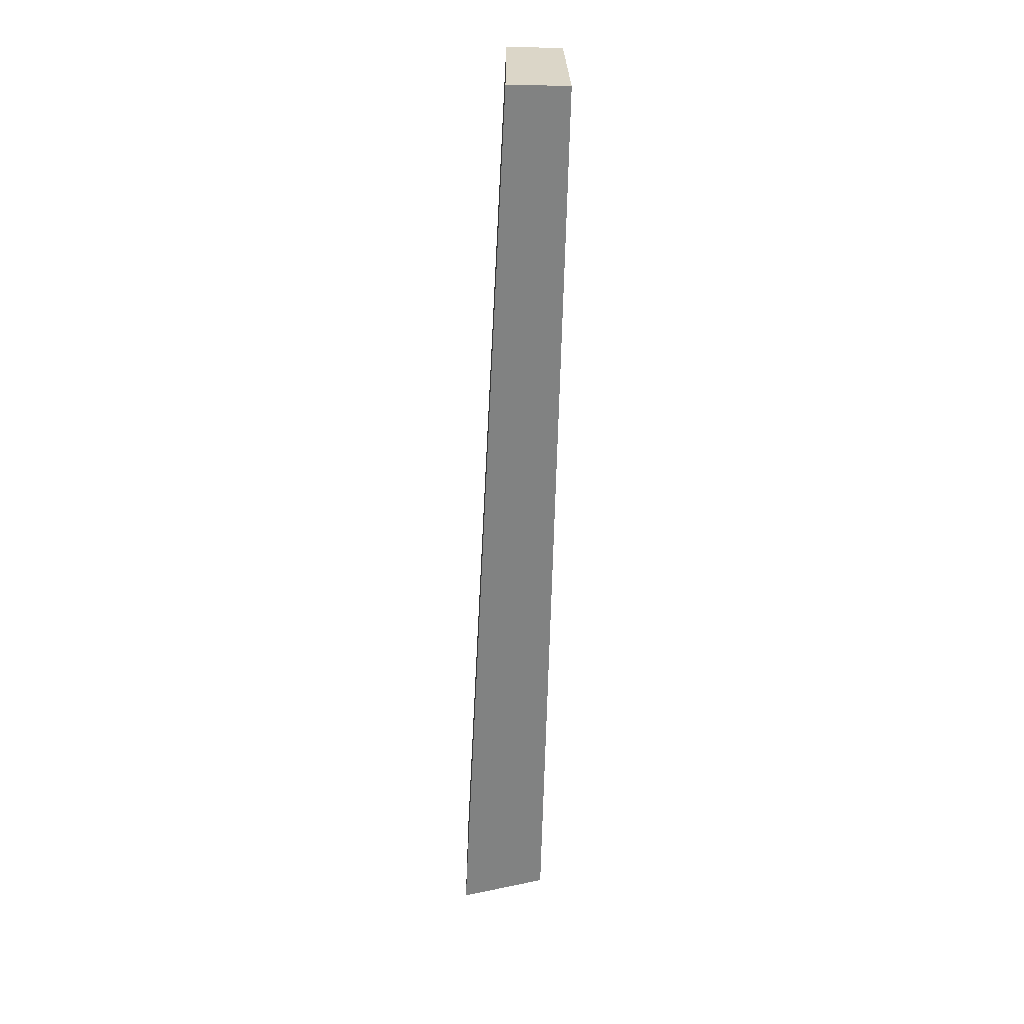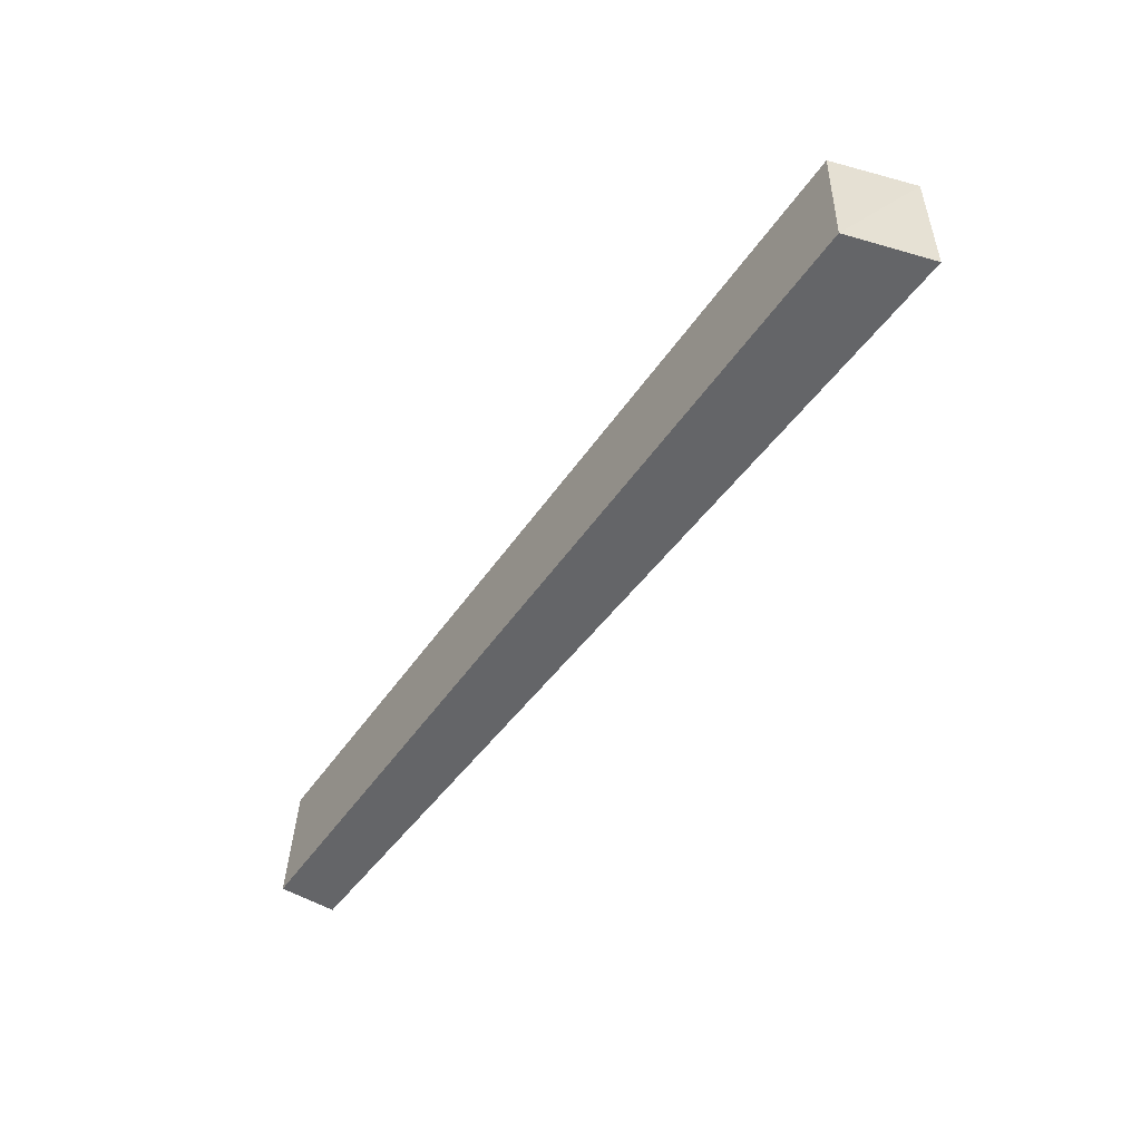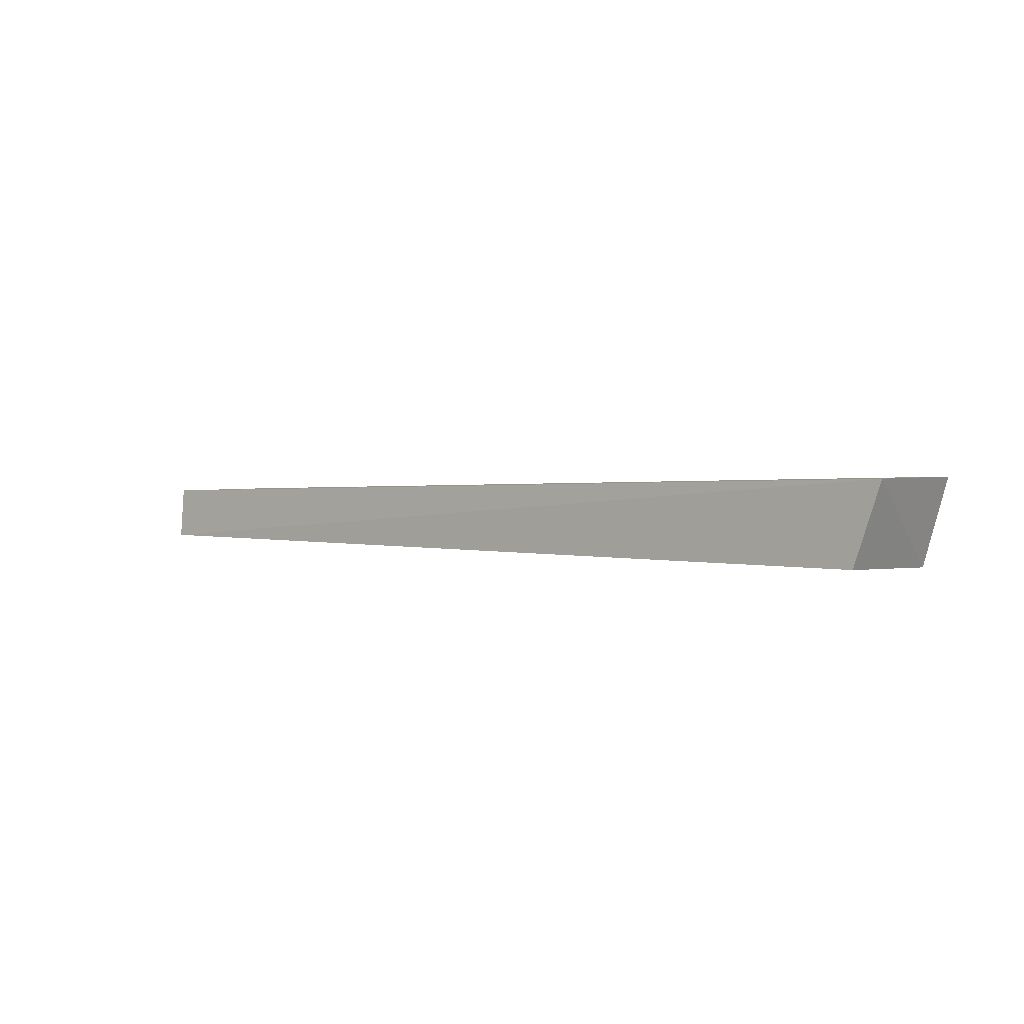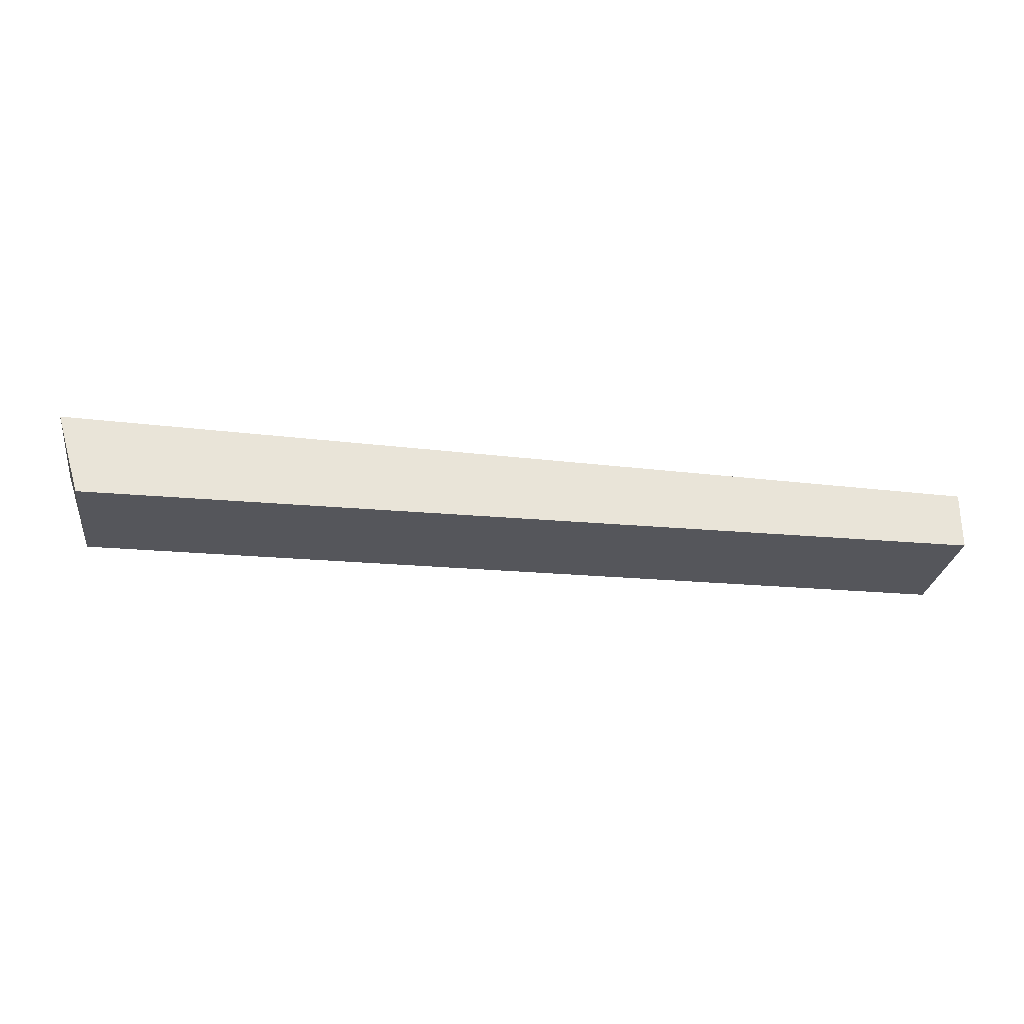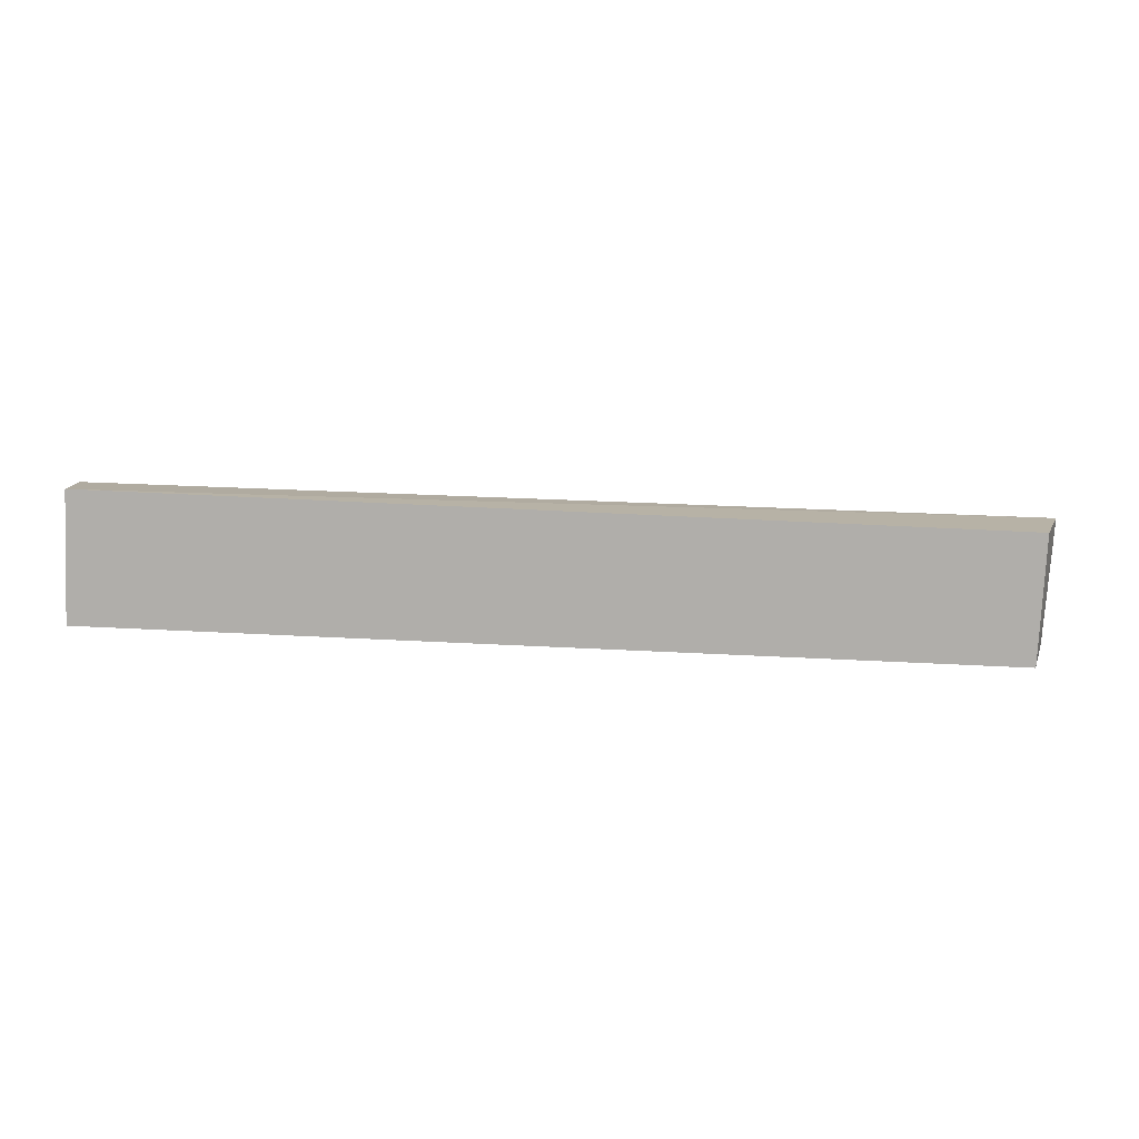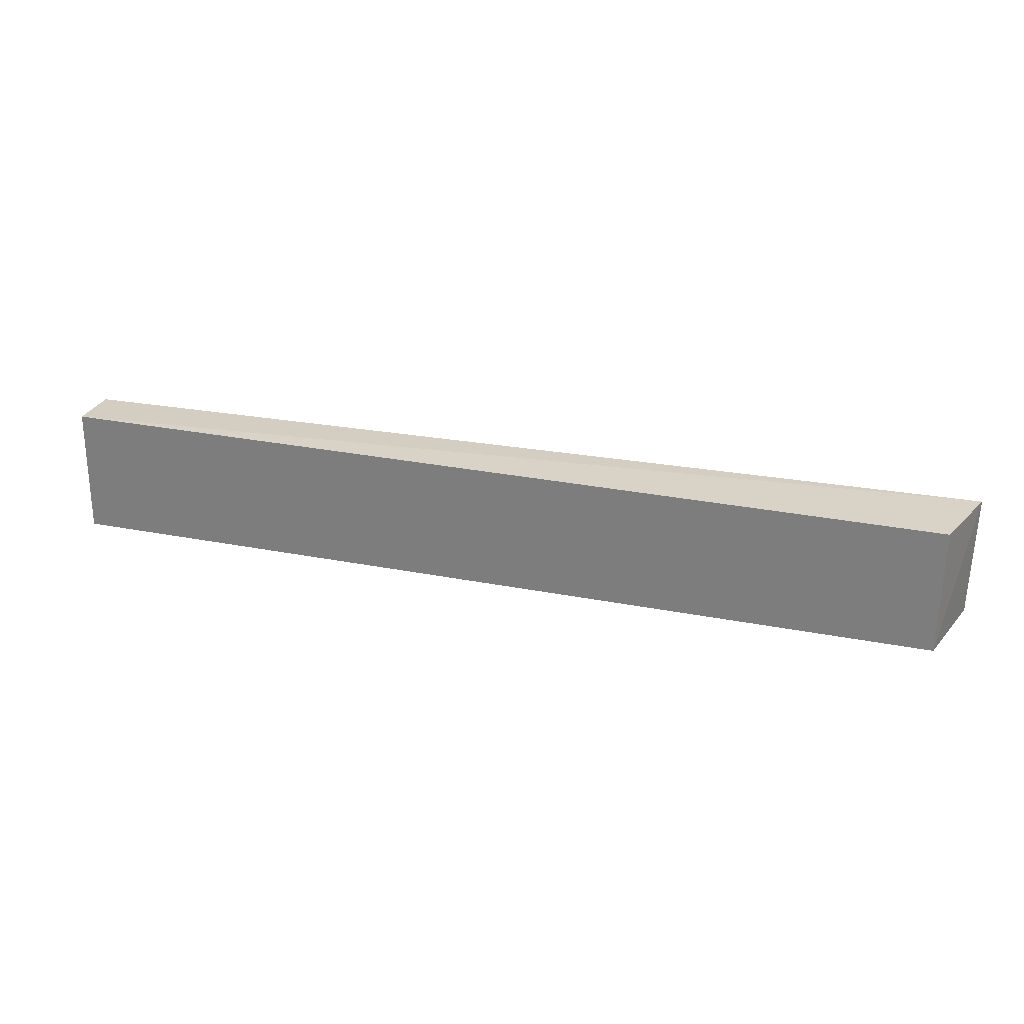
<metadata>
{"format":"obj","ext":"obj","renderer":"f3d","projection":"perspective","resolution":1024,"background":"white","views":[{"elev":-60.6,"azim":-91.3,"up":"+Z"},{"elev":-51.5,"azim":56.2,"up":"+Z"},{"elev":2.2,"azim":40.4,"up":"+Y"},{"elev":-28.3,"azim":172.6,"up":"+Y"},{"elev":-75.7,"azim":-2.6,"up":"+Y"},{"elev":29.7,"azim":15.9,"up":"+Z"}]}
</metadata>
<code>
v 0.246 0.584 0.1281
v 0.2377 0.5588 0.129
v 0.2377 0.5574 0.08799
v -0.0503 0.5758 0.08799
v -0.0503 0.5589 0.1291
v 0.2455 0.584 0.08799
v -0.0503 0.5758 0.1277
v -0.0503 0.5574 0.08799
f 1 2 3
f 5 2 1
f 6 1 3
f 6 3 4
f 6 4 1
f 7 5 1
f 7 1 4
f 7 4 5
f 8 3 2
f 8 2 5
f 8 5 4
f 8 4 3

</code>
